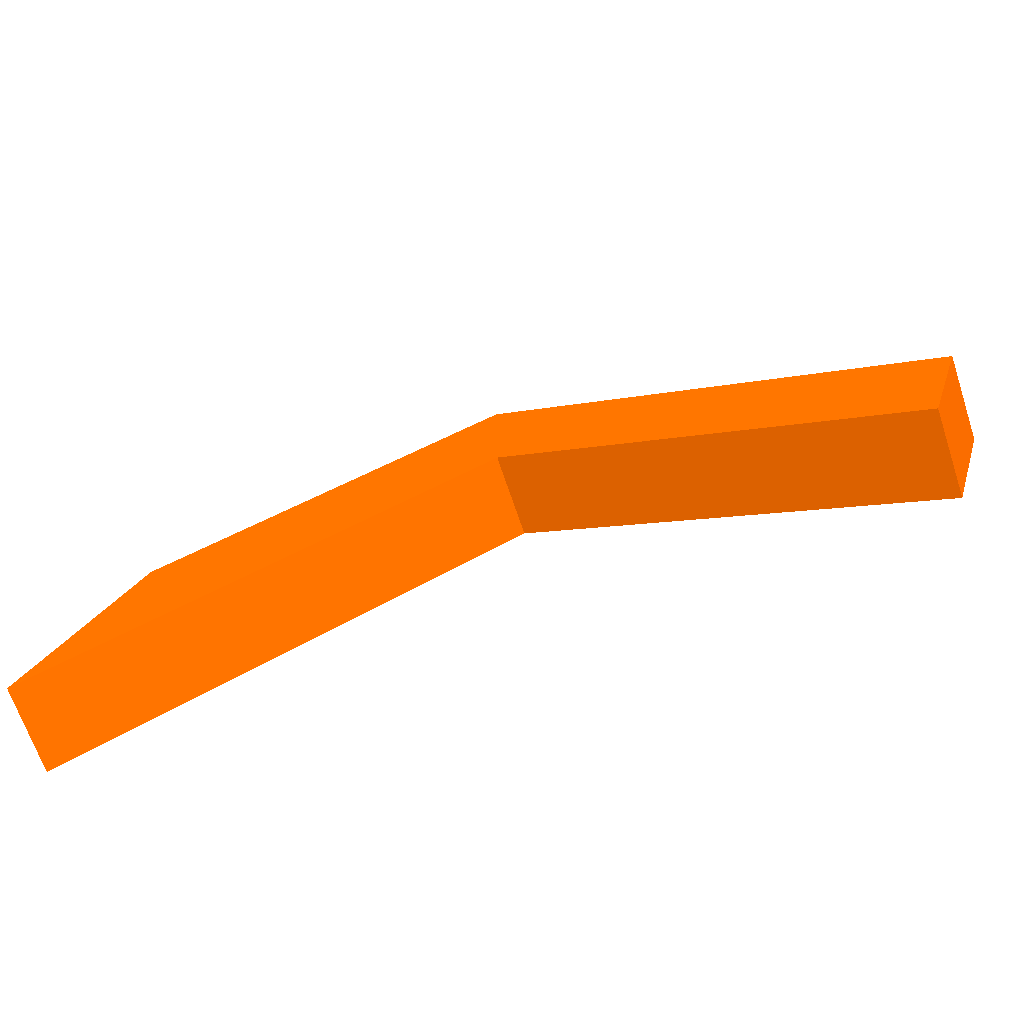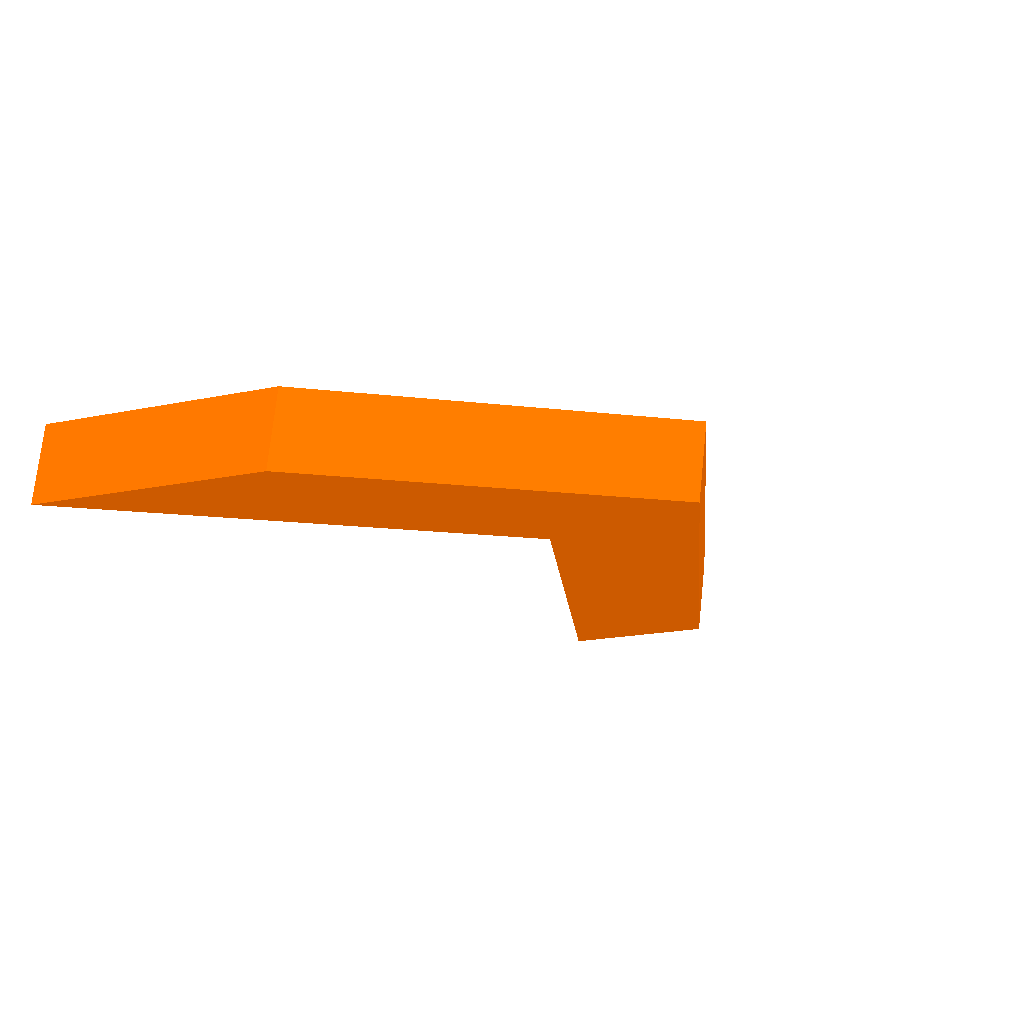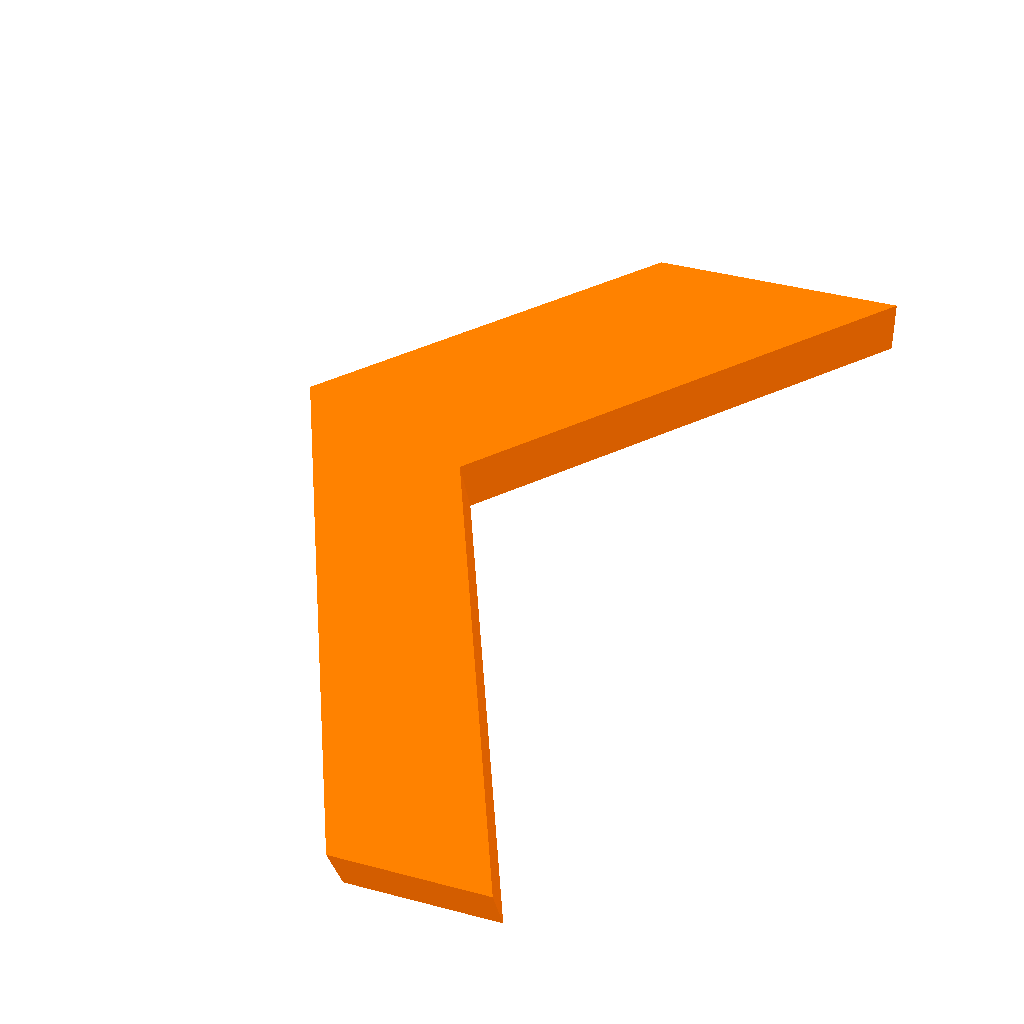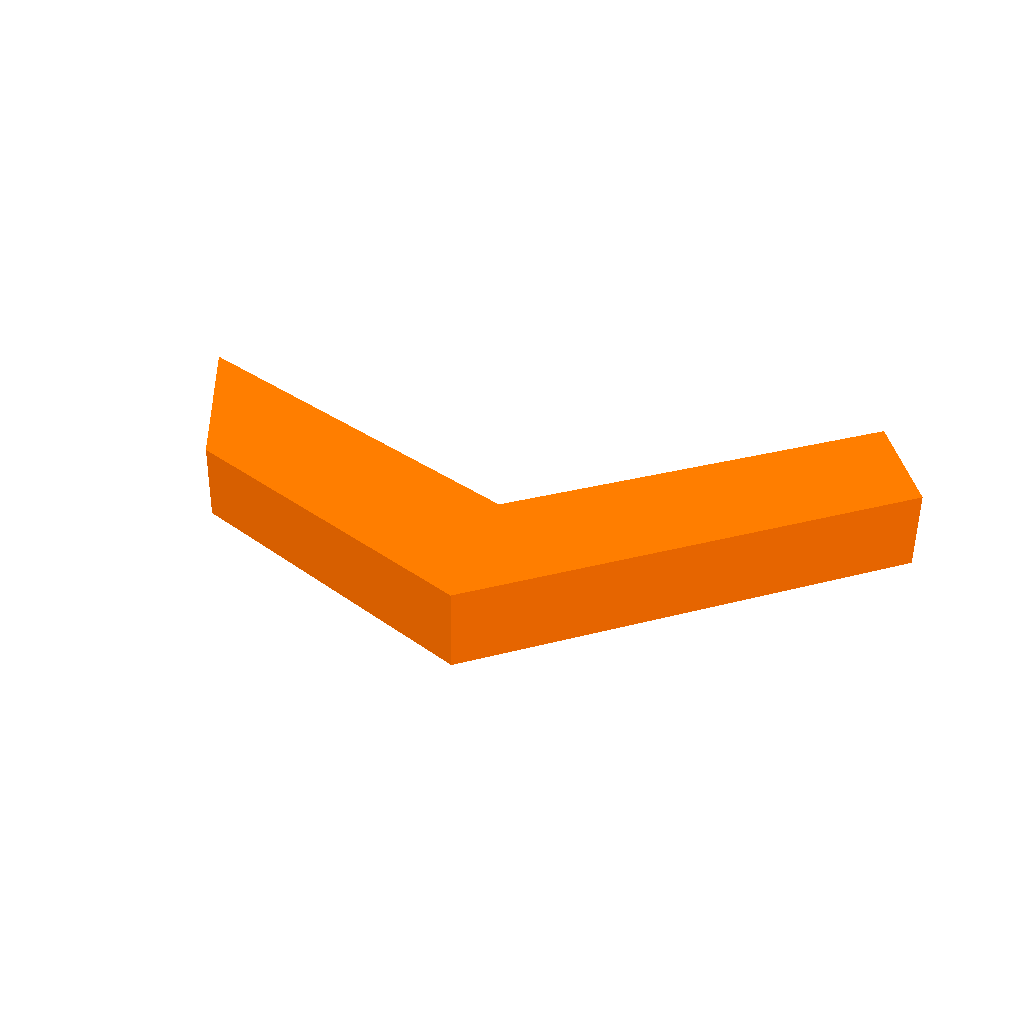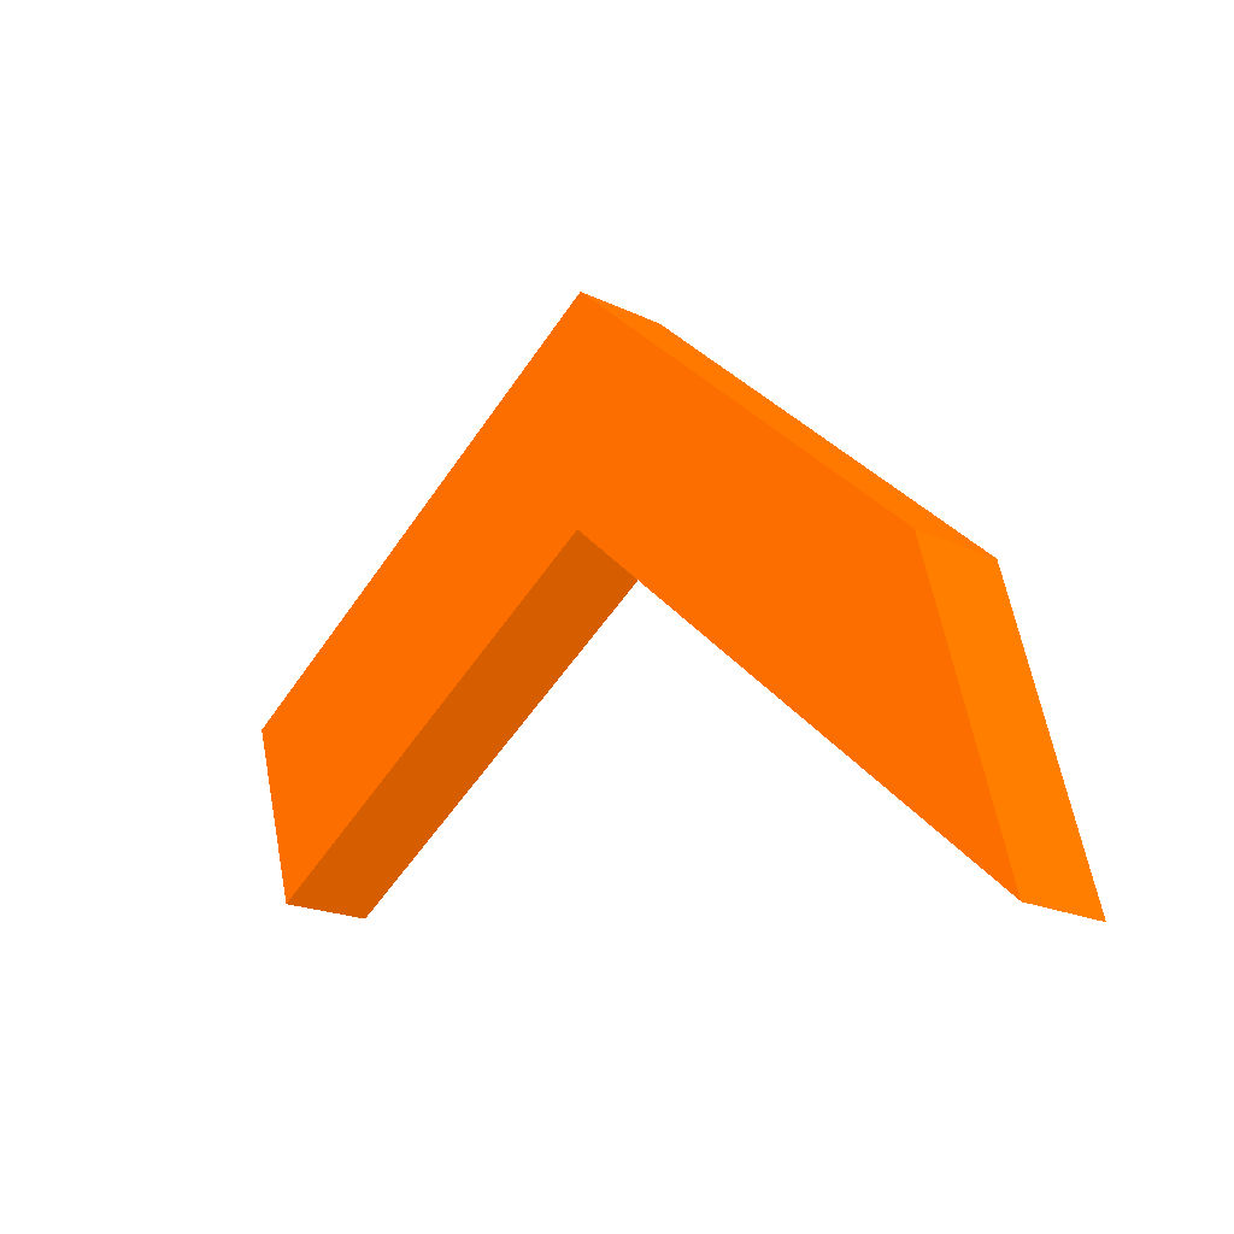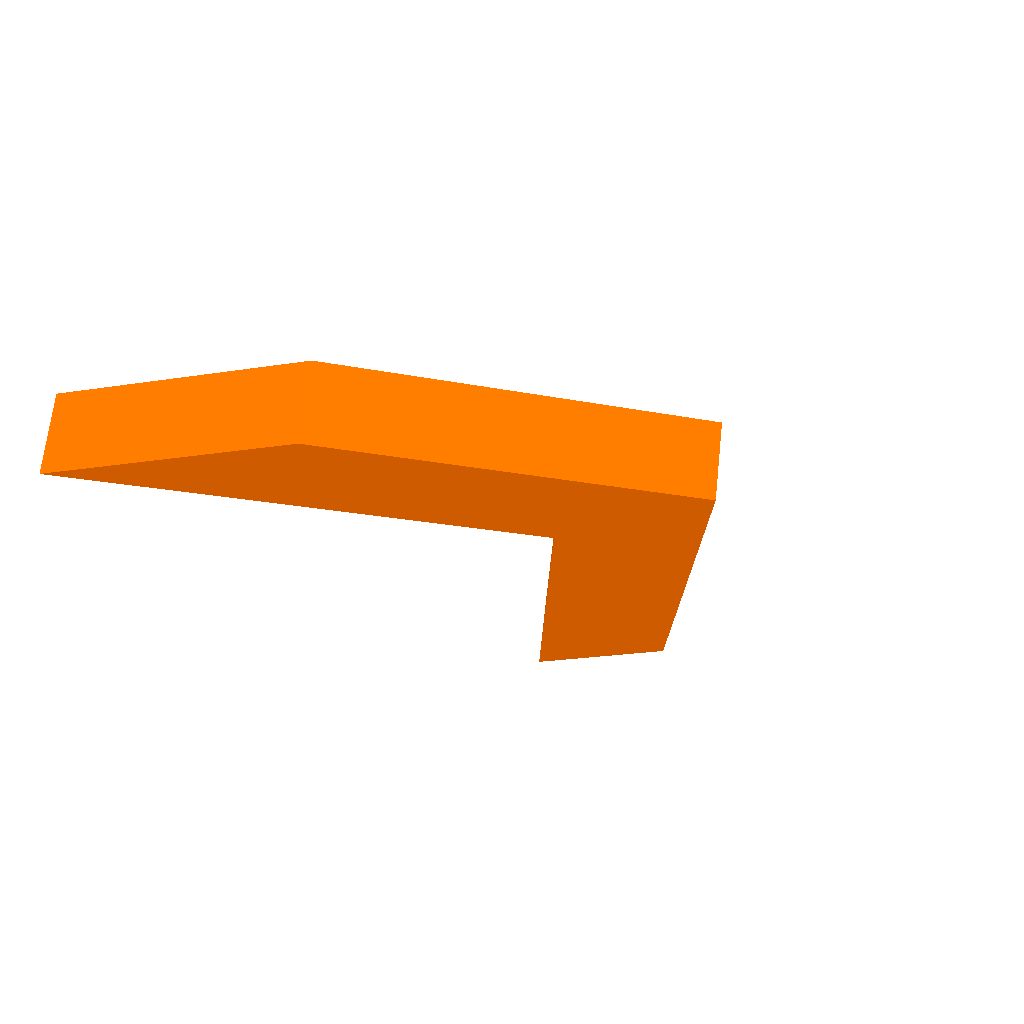
<metadata>
{"format":"obj","ext":"obj","renderer":"f3d","projection":"perspective","resolution":1024,"background":"white","views":[{"elev":-74.7,"azim":-163.5,"up":"+Y"},{"elev":-17.4,"azim":131.0,"up":"+Z"},{"elev":61.9,"azim":-59.3,"up":"+Z"},{"elev":27.3,"azim":-167.4,"up":"+Z"},{"elev":-10.8,"azim":47.7,"up":"+Y"},{"elev":-20.9,"azim":124.2,"up":"+Z"}]}
</metadata>
<code>
o Object.1
v 36.71 7.233 4.132 99 187 0
v 41 -6.154 4.169 99 187 0
v 18.64 10.25 4.11 99 187 0
v -1.414 -3.944 4.13 99 187 0
v -3.813 4.352 4.107 99 187 0
v 18.76 20.39 4.086 99 187 0
v 36.86 6.744 -0.2392 99 187 0
v 41.15 -6.644 -0.2028 99 187 0
v 18.8 9.763 -0.2609 99 187 0
v -1.258 -4.434 -0.2417 99 187 0
v -3.656 3.862 -0.2641 99 187 0
v 18.92 19.9 -0.2858 99 187 0
v 18.76 20.39 4.086 99 187 0
v 41 -6.154 4.169 99 187 0
v 41 -6.154 4.169 99 187 0
v 41 -6.154 4.169 99 187 0
v 41.15 -6.644 -0.2028 99 187 0
v 36.71 7.233 4.132 99 187 0
v 41.15 -6.644 -0.2028 99 187 0
v 36.71 7.233 4.132 99 187 0
v 36.71 7.233 4.132 99 187 0
v 36.86 6.744 -0.2392 99 187 0
v 18.76 20.39 4.086 99 187 0
v 36.86 6.744 -0.2392 99 187 0
v 18.76 20.39 4.086 99 187 0
v 18.76 20.39 4.086 99 187 0
v 18.92 19.9 -0.2858 99 187 0
v -3.813 4.352 4.107 99 187 0
v 18.64 10.25 4.11 99 187 0
v 18.76 20.39 4.086 99 187 0
v 36.86 6.744 -0.2392 99 187 0
v 41.15 -6.644 -0.2028 99 187 0
v 18.92 19.9 -0.2858 99 187 0
v 18.92 19.9 -0.2858 99 187 0
v -3.813 4.352 4.107 99 187 0
v -3.813 4.352 4.107 99 187 0
v 18.64 10.25 4.11 99 187 0
v 18.64 10.25 4.11 99 187 0
v 18.8 9.763 -0.2609 99 187 0
v 41 -6.154 4.169 99 187 0
v 18.8 9.763 -0.2609 99 187 0
v 18.64 10.25 4.11 99 187 0
v 18.92 19.9 -0.2858 99 187 0
v 18.8 9.763 -0.2609 99 187 0
v -3.656 3.862 -0.2641 99 187 0
v 41.15 -6.644 -0.2028 99 187 0
v 18.8 9.763 -0.2609 99 187 0
v 18.92 19.9 -0.2858 99 187 0
v 18.8 9.763 -0.2609 99 187 0
v -1.258 -4.434 -0.2417 99 187 0
v -3.656 3.862 -0.2641 99 187 0
v -3.656 3.862 -0.2641 99 187 0
v -1.258 -4.434 -0.2417 99 187 0
v -1.414 -3.944 4.13 99 187 0
v -3.813 4.352 4.107 99 187 0
v -3.656 3.862 -0.2641 99 187 0
v -1.414 -3.944 4.13 99 187 0
v -1.414 -3.944 4.13 99 187 0
v -1.258 -4.434 -0.2417 99 187 0
v 18.64 10.25 4.11 99 187 0
f 6 2 1
f 13 3 14
f 9 8 15
f 16 17 18
f 19 7 20
f 21 22 23
f 24 12 25
f 26 27 5
f 28 29 30
f 31 32 33
f 34 11 35
f 36 4 37
f 38 39 40
f 10 41 42
f 43 44 45
f 46 47 48
f 49 50 51
f 52 53 54
f 55 56 57
f 58 59 60

</code>
